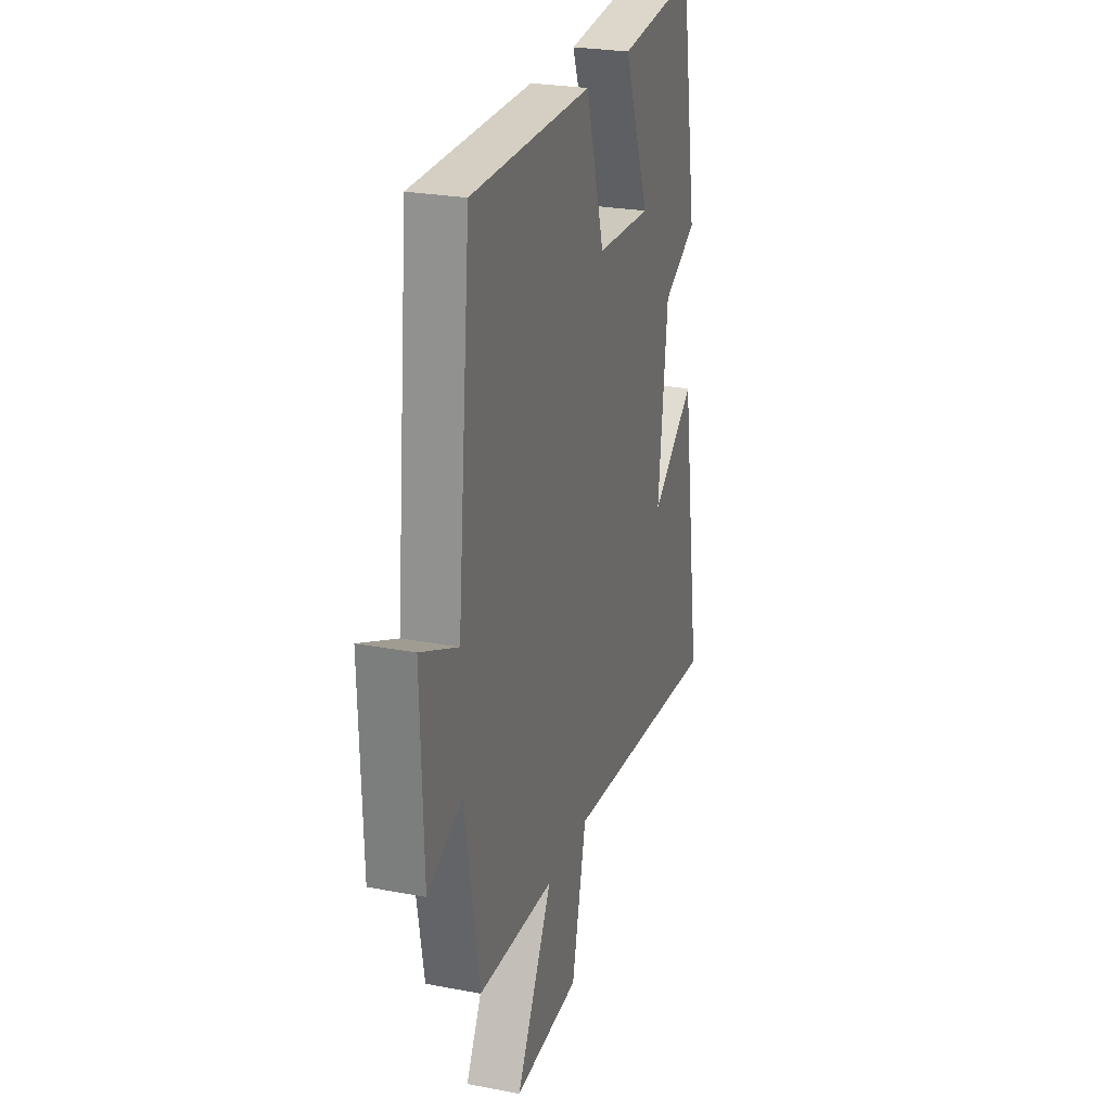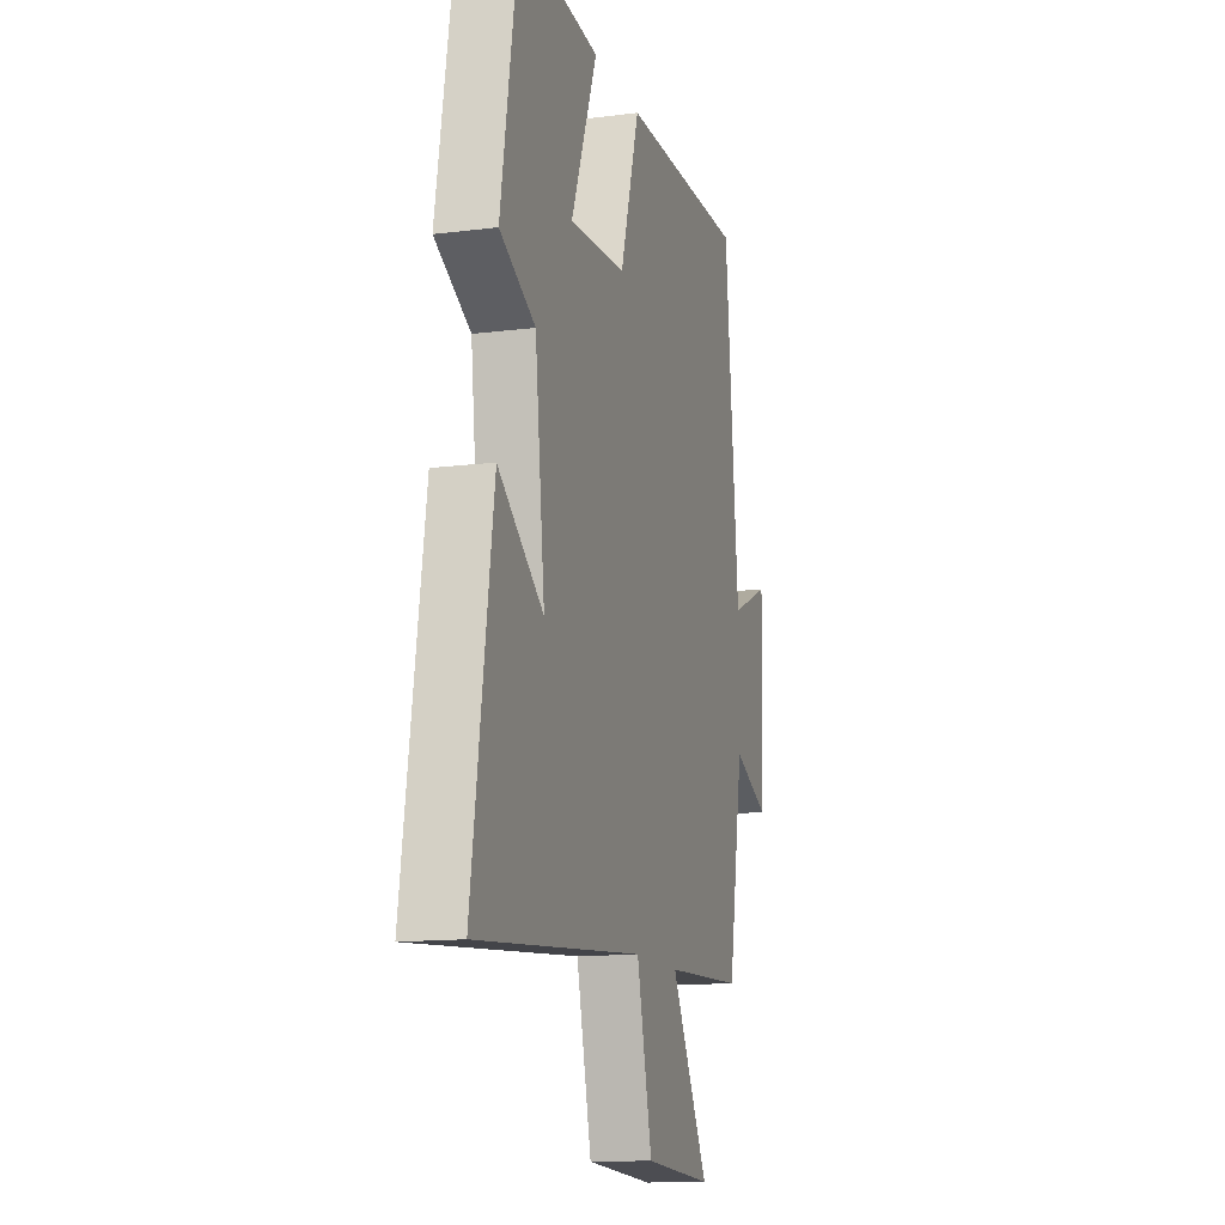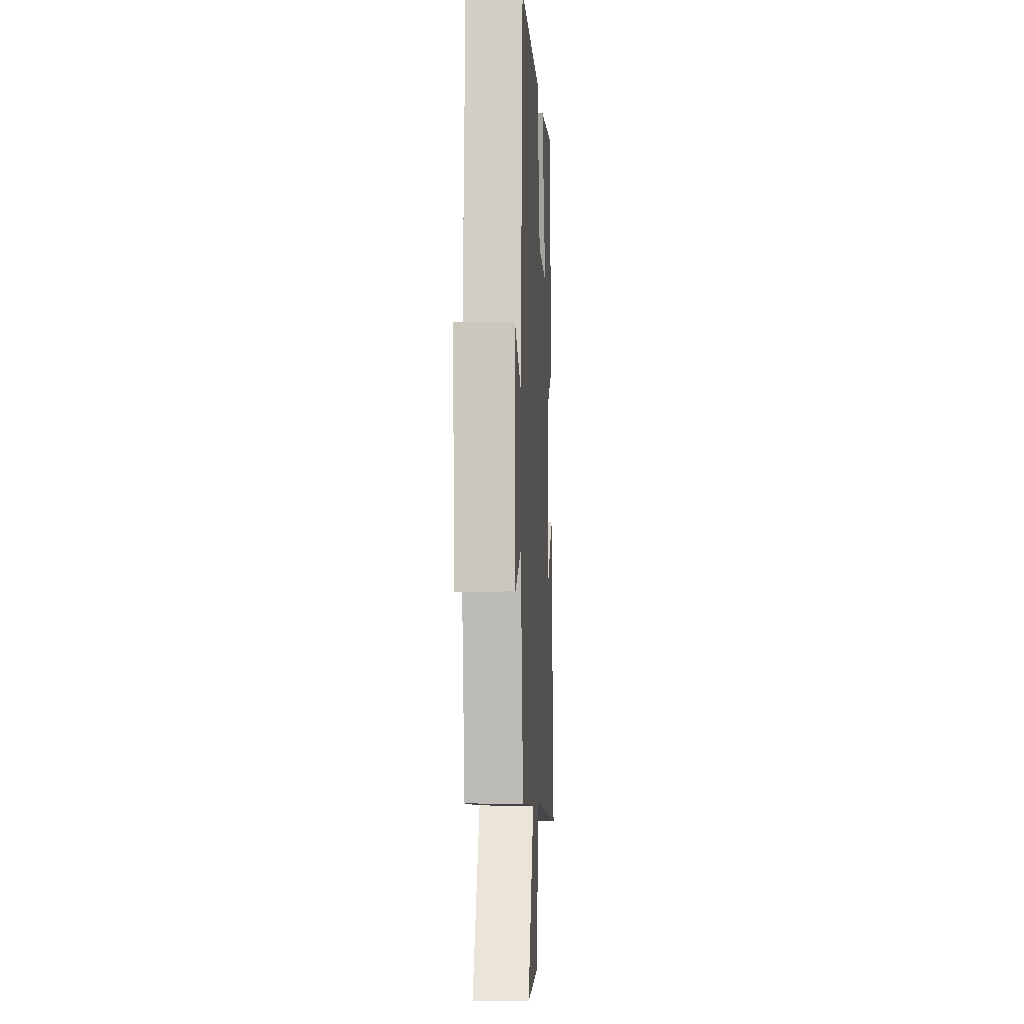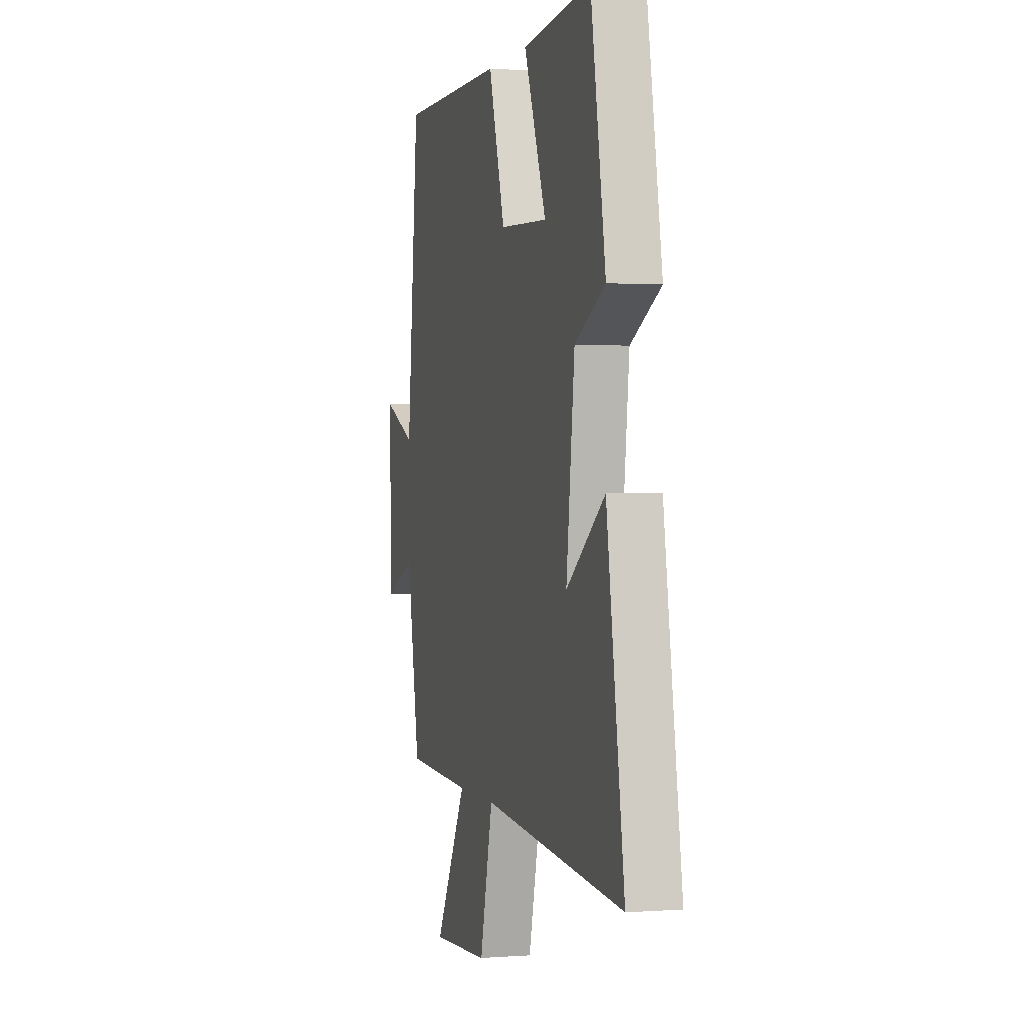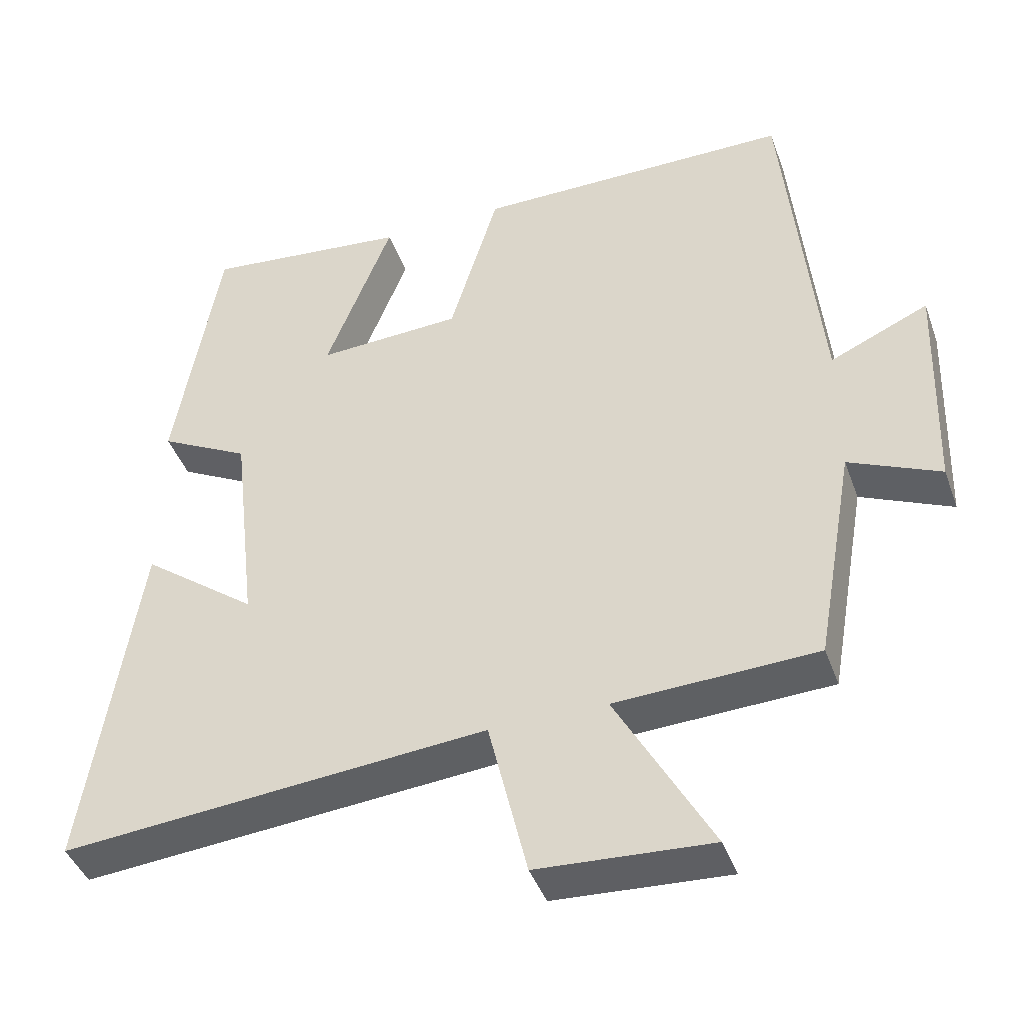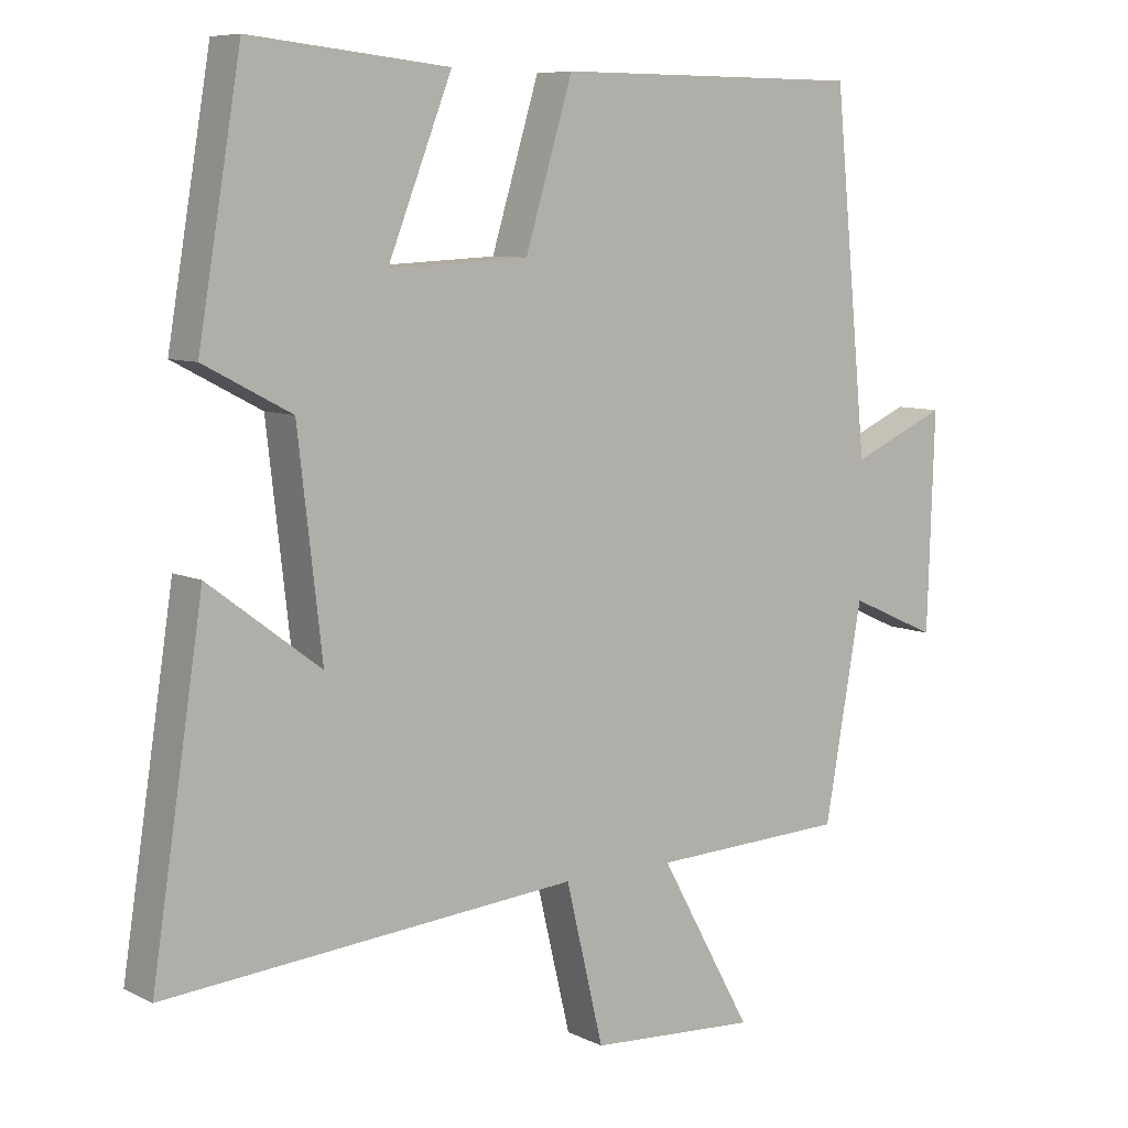
<metadata>
{"format":"obj","ext":"obj","renderer":"f3d","projection":"perspective","resolution":1024,"background":"white","views":[{"elev":25.3,"azim":-72.9,"up":"+Z"},{"elev":-13.2,"azim":106.1,"up":"+Z"},{"elev":-4.8,"azim":-87.0,"up":"+Z"},{"elev":0.8,"azim":74.4,"up":"+Z"},{"elev":-42.5,"azim":-160.8,"up":"+Z"},{"elev":7.8,"azim":143.4,"up":"+Z"}]}
</metadata>
<code>
v 0.439 0.07 0.529
v 0.5 0.07 0.169
v 0.376 0.07 0.104
v 0.342 0.07 -0.194
v 0.5 0.07 -0.075
v 0.573 0.07 -0.551
v -0.011 0.07 -0.5
v -0.064 0.07 -0.723
v -0.302 0.07 -0.737
v -0.171 0.07 -0.5
v -0.447 0.07 -0.488
v -0.5 0.07 -0.188
v -0.625 0.07 -0.244
v -0.635 0.07 0.062
v -0.5 0.07 0.002
v -0.452 0.07 0.499
v -0.016 0.07 0.5
v 0.051 0.07 0.278
v 0.249 0.07 0.268
v 0.158 0.07 0.5
v 0.439 0 0.529
v 0.5 0 0.169
v 0.376 0 0.104
v 0.342 0 -0.194
v 0.5 0 -0.075
v 0.573 0 -0.551
v -0.011 0 -0.5
v -0.064 0 -0.723
v -0.302 0 -0.737
v -0.171 0 -0.5
v -0.447 0 -0.488
v -0.5 0 -0.188
v -0.625 0 -0.244
v -0.635 0 0.062
v -0.5 0 0.002
v -0.452 0 0.499
v -0.016 0 0.5
v 0.051 0 0.278
v 0.249 0 0.268
v 0.158 0 0.5
f 19 20 1 2
f 18 19 2 3
f 15 16 17 18
f 15 18 3 4
f 12 13 14 15
f 10 11 12 15
f 10 15 4
f 7 8 9 10
f 7 10 4
f 4 5 6 7
f 22 21 40 39
f 23 22 39 38
f 38 37 36 35
f 24 23 38 35
f 35 34 33 32
f 35 32 31 30
f 24 35 30
f 30 29 28 27
f 24 30 27
f 27 26 25 24
f 1 21 22 2
f 2 22 23 3
f 3 23 24 4
f 4 24 25 5
f 5 25 26 6
f 6 26 27 7
f 7 27 28 8
f 8 28 29 9
f 9 29 30 10
f 10 30 31 11
f 11 31 32 12
f 12 32 33 13
f 13 33 34 14
f 14 34 35 15
f 15 35 36 16
f 16 36 37 17
f 17 37 38 18
f 18 38 39 19
f 19 39 40 20
f 20 40 21 1

</code>
